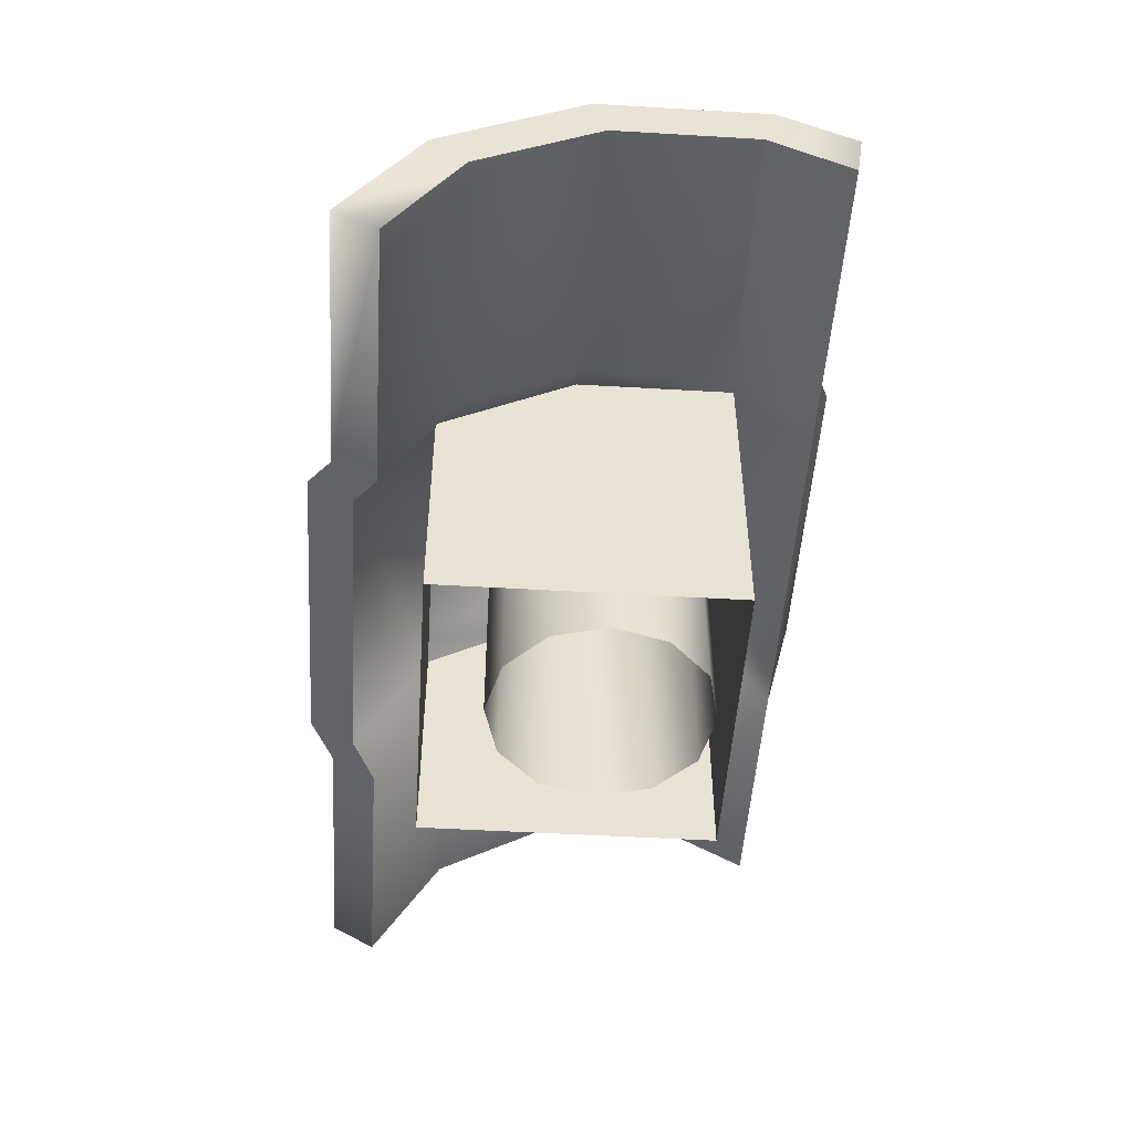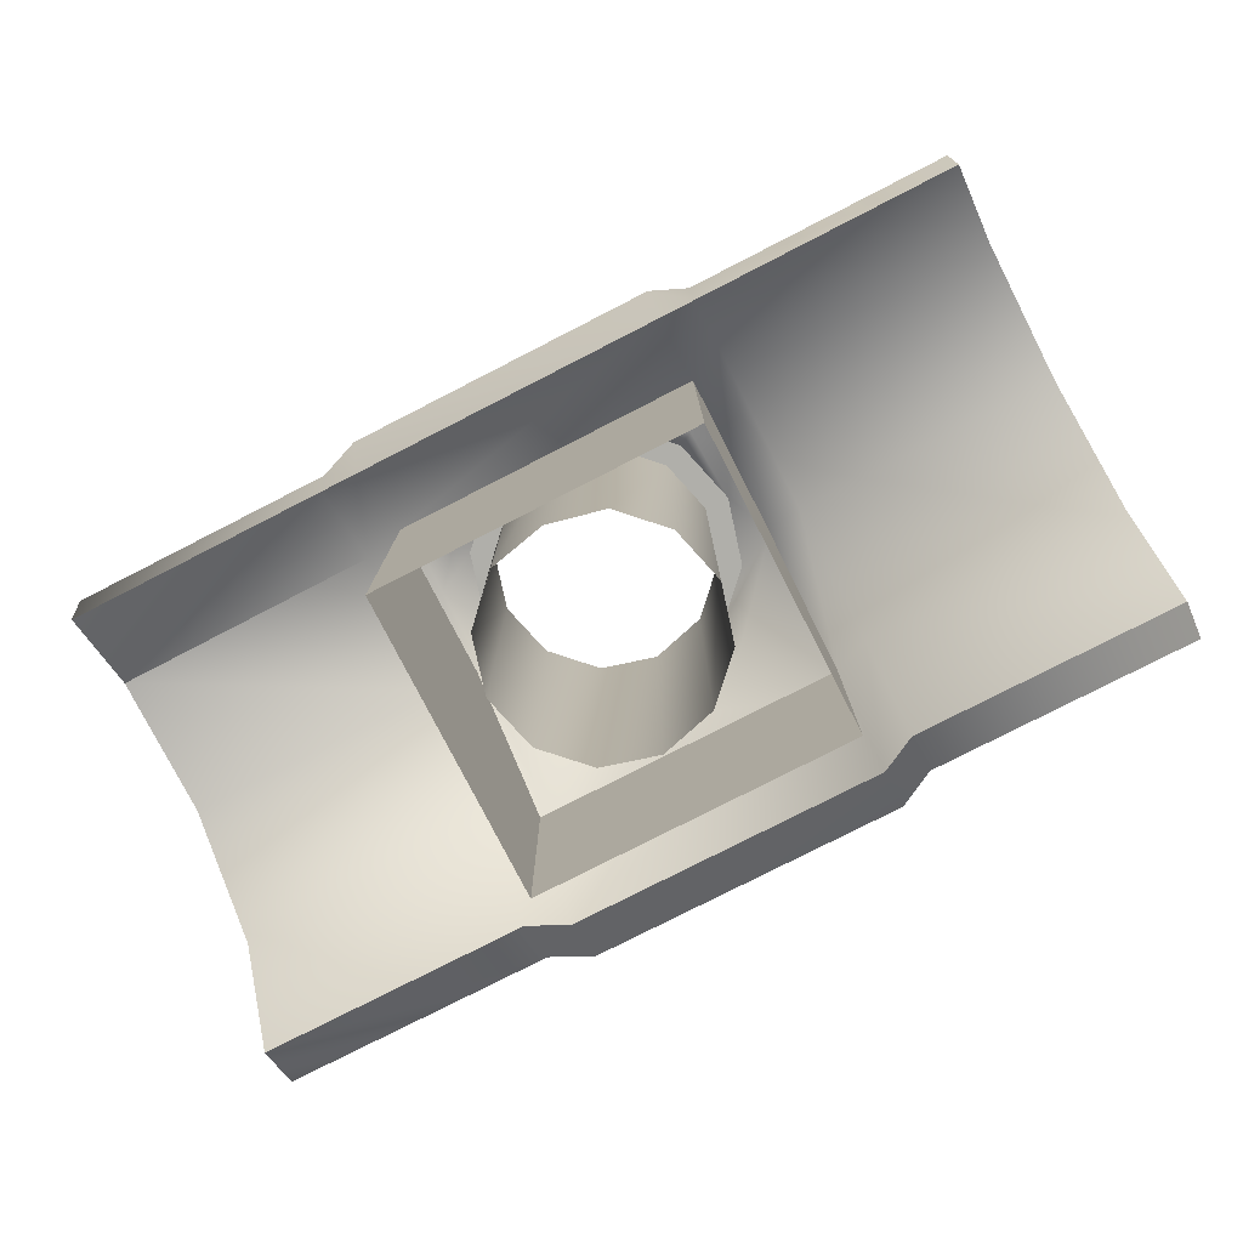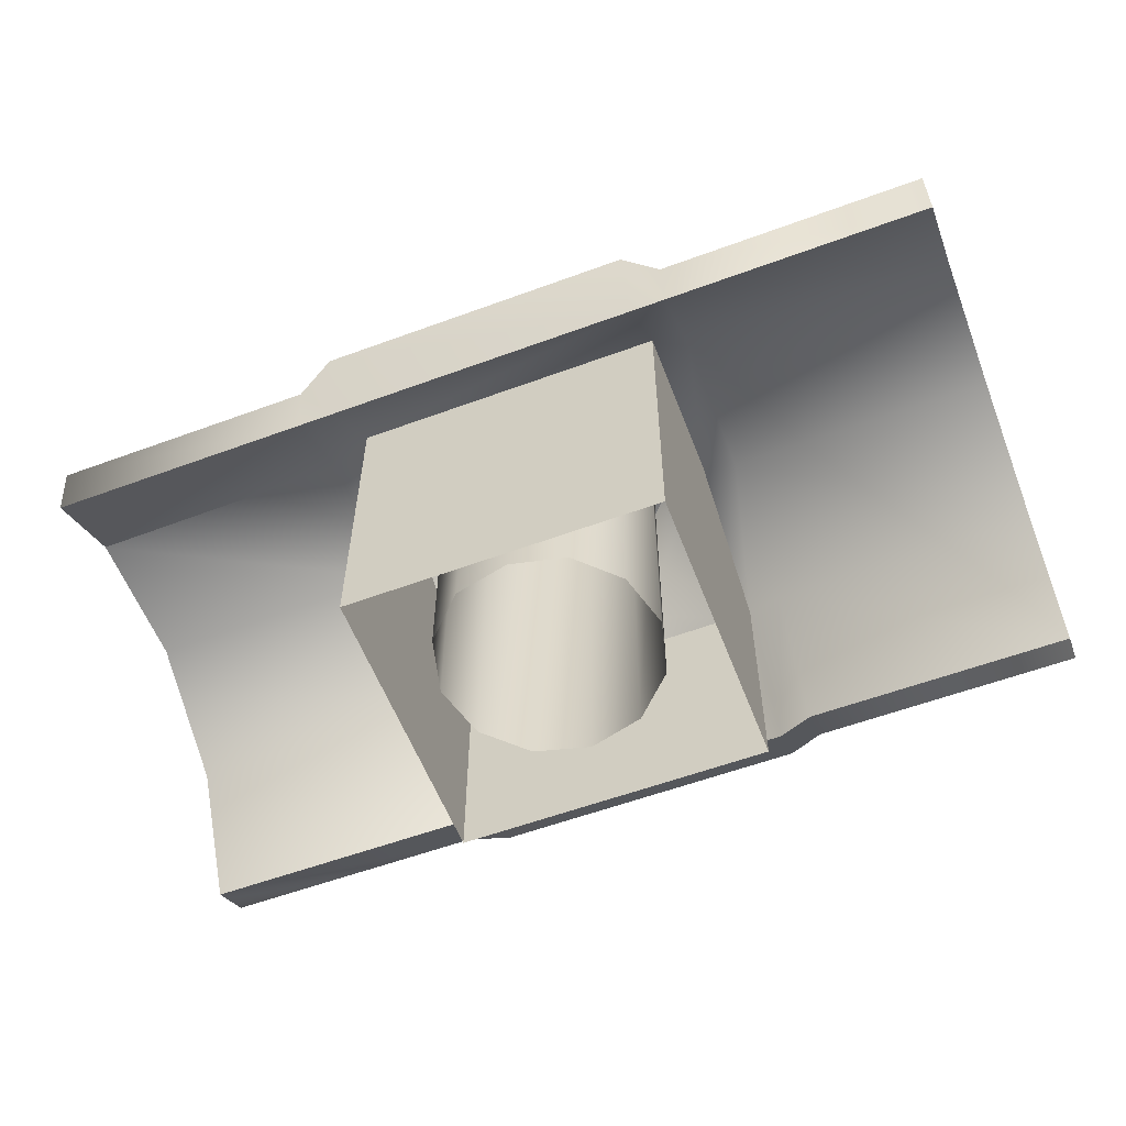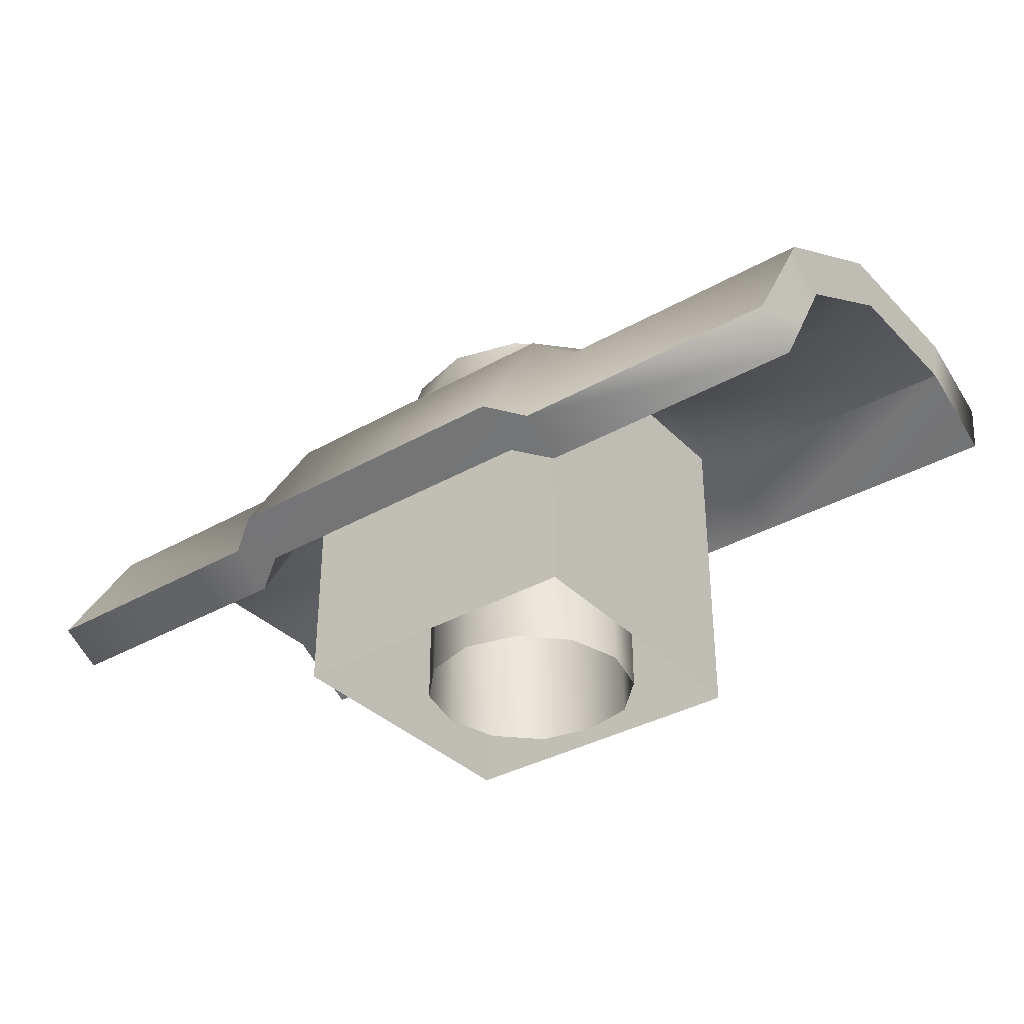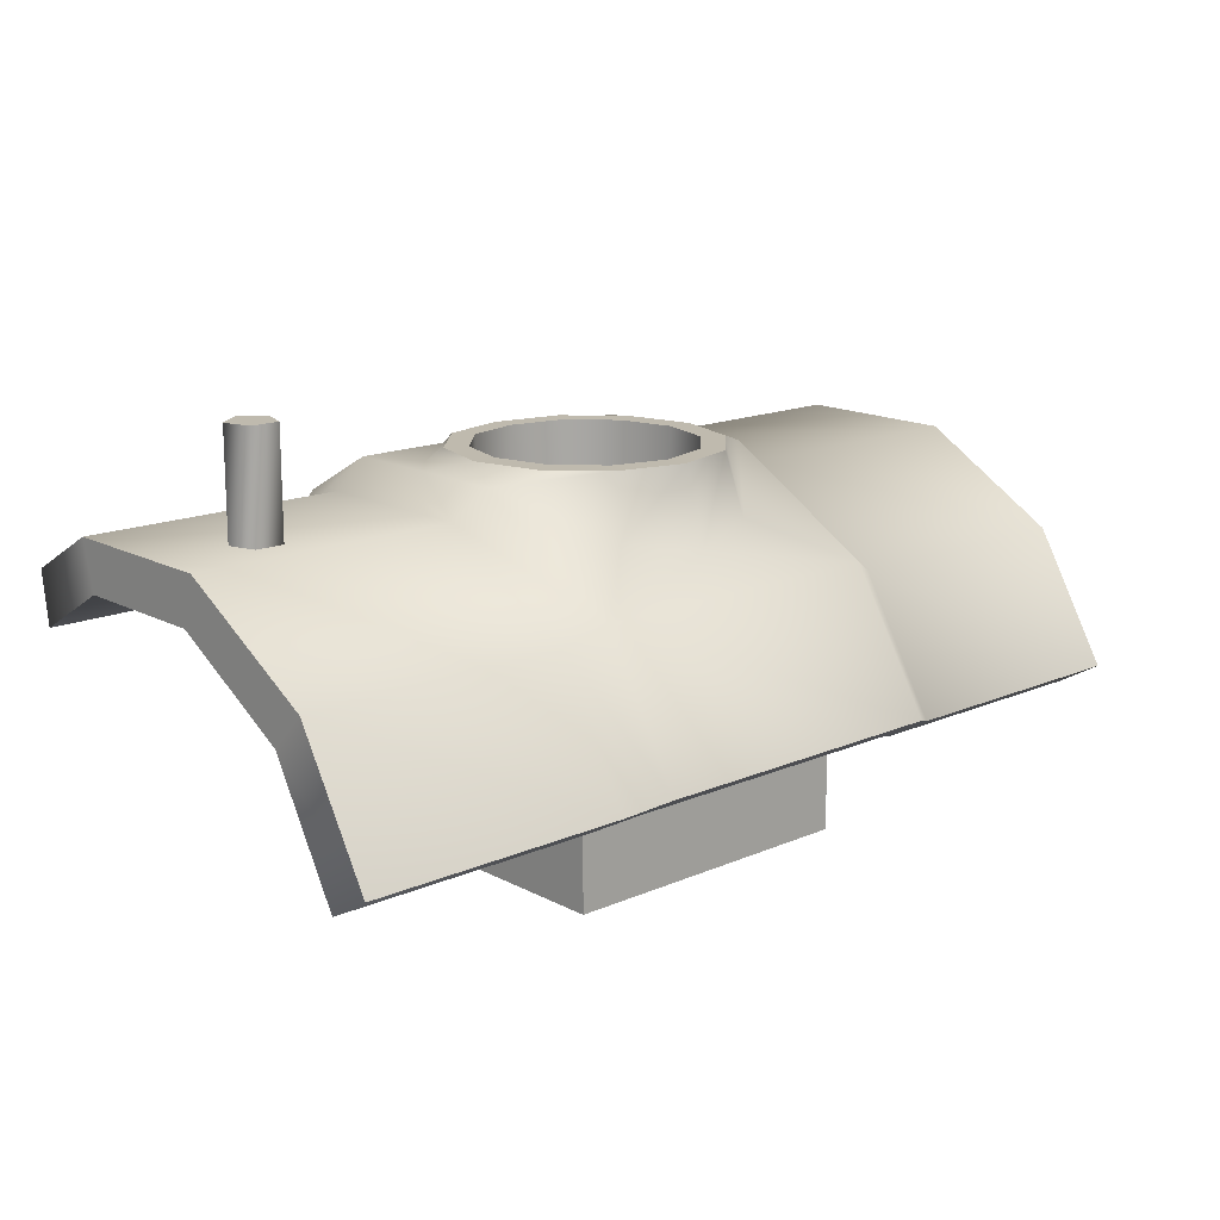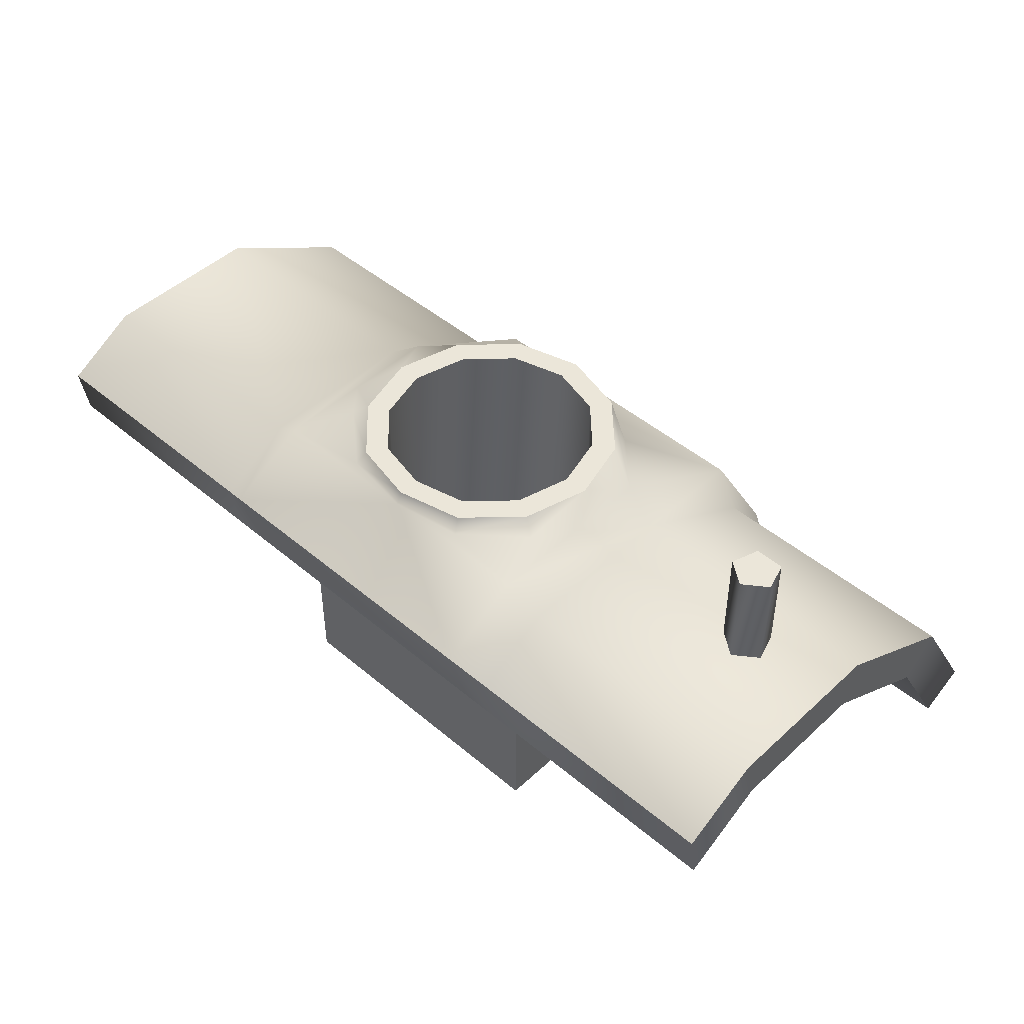
<metadata>
{"format":"obj","ext":"obj","renderer":"f3d","projection":"perspective","resolution":1024,"background":"white","views":[{"elev":-50.0,"azim":-93.7,"up":"+Z"},{"elev":-78.0,"azim":27.1,"up":"+Z"},{"elev":-57.8,"azim":20.9,"up":"+Z"},{"elev":-35.2,"azim":-142.7,"up":"+Z"},{"elev":15.5,"azim":137.7,"up":"+Z"},{"elev":46.9,"azim":43.7,"up":"+Z"}]}
</metadata>
<code>
v 0.06 1.094 1.013
v 0.1039 1.139 1.013
v 0.12 1.199 1.013
v -0.1039 1.139 1.013
v -0.06 1.094 1.013
v 0 1.081 1.013
v -0.12 1.199 1.013
v -0.1039 1.26 1.013
v -0.06 1.305 1.013
v -0 1.321 1.013
v 0.06 1.305 1.013
v 0.1039 1.26 1.013
v 0.1712 1.15 0.9979
v -0.1712 1.15 0.9979
v -0.1712 1.25 0.9979
v -1.1e-07 1.051 0.998
v -0.1467 1.2 1.013
v -0.08331 1.344 0.9442
v -0 1.371 0.9286
v 0.08331 1.344 0.9442
v 0.1271 1.273 1.013
v 0.079 1.062 0.9986
v 0.1431 1.117 0.9986
v -0.1431 1.117 0.9986
v -0.079 1.062 0.9986
v 0 1.057 1.013
v -0.07337 1.073 1.013
v -0.1271 1.127 1.013
v -0.1271 1.273 1.013
v -0.07337 1.327 1.013
v -0 1.347 1.013
v 0.07337 1.327 1.013
v 0.1467 1.2 1.013
v 0.1271 1.127 1.013
v 0.07337 1.073 1.013
v -0.5 1.072 0.9158
v -0.1712 1.063 0.9475
v 0.1712 1.063 0.9476
v 0.1712 1.386 0.8612
v -0.1712 1.386 0.8612
v -0.1712 1.236 0.9476
v 0.1712 1.236 0.9476
v 0.2103 1.365 0.8399
v -0.2103 1.365 0.8399
v 0.2103 1.229 0.9187
v -0.2103 1.229 0.9187
v 0.2103 1.071 0.9186
v -0.2103 1.071 0.9186
v -0.5 1.363 0.838
v -0.1712 1.512 0.7512
v 0.1712 1.463 0.7224
v 0.1712 0.9838 0.8652
v -0.1712 0.9838 0.8652
v 0.1712 0.9605 0.9489
v -0.1712 1.463 0.7224
v -0.1712 1.051 0.998
v 0.1712 1.051 0.998
v 0.1712 1.422 0.8984
v -0.1712 1.422 0.8984
v 0.1712 1.25 0.9979
v 0.2103 1.401 0.877
v -0.2103 1.401 0.877
v 0.2103 1.242 0.9689
v -0.2103 1.242 0.9689
v 0.2103 1.058 0.9689
v -0.2103 1.058 0.9689
v 0.2103 1.486 0.7358
v -0.2103 1.486 0.7358
v 0.2103 0.9751 0.9227
v -0.2103 0.9751 0.9227
v 0.2103 1.438 0.7081
v -0.2103 1.438 0.7081
v 0.2103 0.9838 0.8652
v -0.2103 0.9838 0.8652
v -0.5 0.9838 0.8652
v 0.5 0.9751 0.9227
v 0.5 0.9838 0.8652
v 0.5 1.072 0.9158
v 0.5 1.228 0.9158
v -0.5 1.228 0.9158
v 0.5 1.363 0.838
v -0.5 1.438 0.7081
v 0.5 1.438 0.7081
v 0.5 1.058 0.9689
v -0.5 0.9751 0.9227
v -0.5 1.058 0.9689
v 0.5 1.242 0.9689
v -0.5 1.242 0.9689
v 0.5 1.401 0.877
v -0.5 1.401 0.877
v 0.5 1.486 0.7358
v -0.5 1.486 0.7358
v 0.1712 1.512 0.7512
v -0.1712 0.9605 0.9489
v 0.1712 1.386 0.6
v -0.1712 1.386 0.6
v 0.1712 1.063 0.6
v -0.1712 1.063 0.6
v 0.1039 1.26 0.6082
v 0.06 1.305 0.6082
v -0 1.321 0.6082
v -0.06 1.305 0.6082
v -0.1039 1.26 0.6082
v -0.12 1.199 0.6082
v 0 1.081 0.6082
v -0.06 1.094 0.6082
v -0.1039 1.139 0.6082
v 0.12 1.199 0.6082
v 0.1039 1.139 0.6082
v 0.06 1.094 0.6082
v 0.4194 1.179 0.9689
v 0.4194 1.179 1.083
v 0.4097 1.209 0.9689
v 0.4097 1.209 1.083
v 0.3784 1.209 0.9689
v 0.3784 1.209 1.083
v 0.3687 1.179 0.9689
v 0.3687 1.179 1.083
v 0.3941 1.16 0.9689
v 0.3941 1.16 1.083
v 0.3941 1.187 1.083
g FireFly_Cannon
f 12 11 100 99
f 108 3 12 99
f 11 10 101 100
f 10 9 102 101
f 9 8 103 102
f 8 7 104 103
f 7 4 107 104
f 6 1 110 105
f 106 5 6 105
f 107 4 5 106
f 109 2 3 108
f 110 1 2 109
f 1 35 34 2
f 2 34 33 3
f 4 28 27 5
f 5 27 26 6
f 6 26 35 1
f 7 17 28 4
f 8 29 17 7
f 9 30 29 8
f 10 31 30 9
f 11 32 31 10
f 3 33 21 12
f 12 21 32 11
f 33 13 60
f 21 33 60
f 23 57 13
f 57 65 63 13
f 63 60 13
f 64 66 56 14
f 64 14 15
f 14 56 24
f 59 15 18
f 60 58 20
f 20 58 19
f 19 59 18
f 19 58 59
f 15 14 17
f 17 29 15
f 22 57 23
f 56 25 24
f 16 25 56
f 22 16 57
f 94 54 16
f 54 57 16
f 94 16 56
f 35 26 16 22
f 34 35 22 23
f 33 34 23 13
f 32 21 60 20
f 31 32 20 19
f 30 31 19 18
f 29 30 18 15
f 28 17 14 24
f 27 28 24 25
f 26 27 25 16
f 42 38 97 95
f 95 39 42
f 40 96 41
f 98 37 41 96
f 40 39 95 96
f 38 37 98 97
f 73 47 78 77
f 83 81 43 71
f 45 79 78 47
f 81 79 45 43
f 36 48 74 75
f 46 48 36 80
f 72 44 49 82
f 49 44 46 80
f 53 74 48 37
f 73 52 38 47
f 51 71 43 39
f 72 55 40 44
f 39 43 45 42
f 44 40 41 46
f 37 48 46 41
f 47 38 42 45
f 39 40 55 51
f 37 38 52 53
f 55 72 68 50
f 67 71 51 93
f 51 55 50 93
f 70 74 53 94
f 94 53 52 54
f 54 52 73 69
f 66 70 94 56
f 57 54 69 65
f 61 67 93 58
f 59 50 68 62
f 63 61 58 60
f 15 59 62 64
f 87 89 61 63
f 64 62 90 88
f 84 87 63 65
f 66 64 88 86
f 92 90 62 68
f 67 61 89 91
f 76 84 65 69
f 70 66 86 85
f 82 92 68 72
f 71 67 91 83
f 77 76 69 73
f 74 70 85 75
f 36 75 85 86
f 84 76 77 78
f 78 79 87 84
f 88 80 36 86
f 79 81 89 87
f 90 49 80 88
f 81 83 91 89
f 92 82 49 90
f 50 59 58 93
f 112 121 120
f 112 120 119 111
f 114 121 112
f 114 112 111 113
f 116 121 114
f 116 114 113 115
f 118 121 116
f 118 116 115 117
f 120 121 118
f 120 118 117 119

</code>
